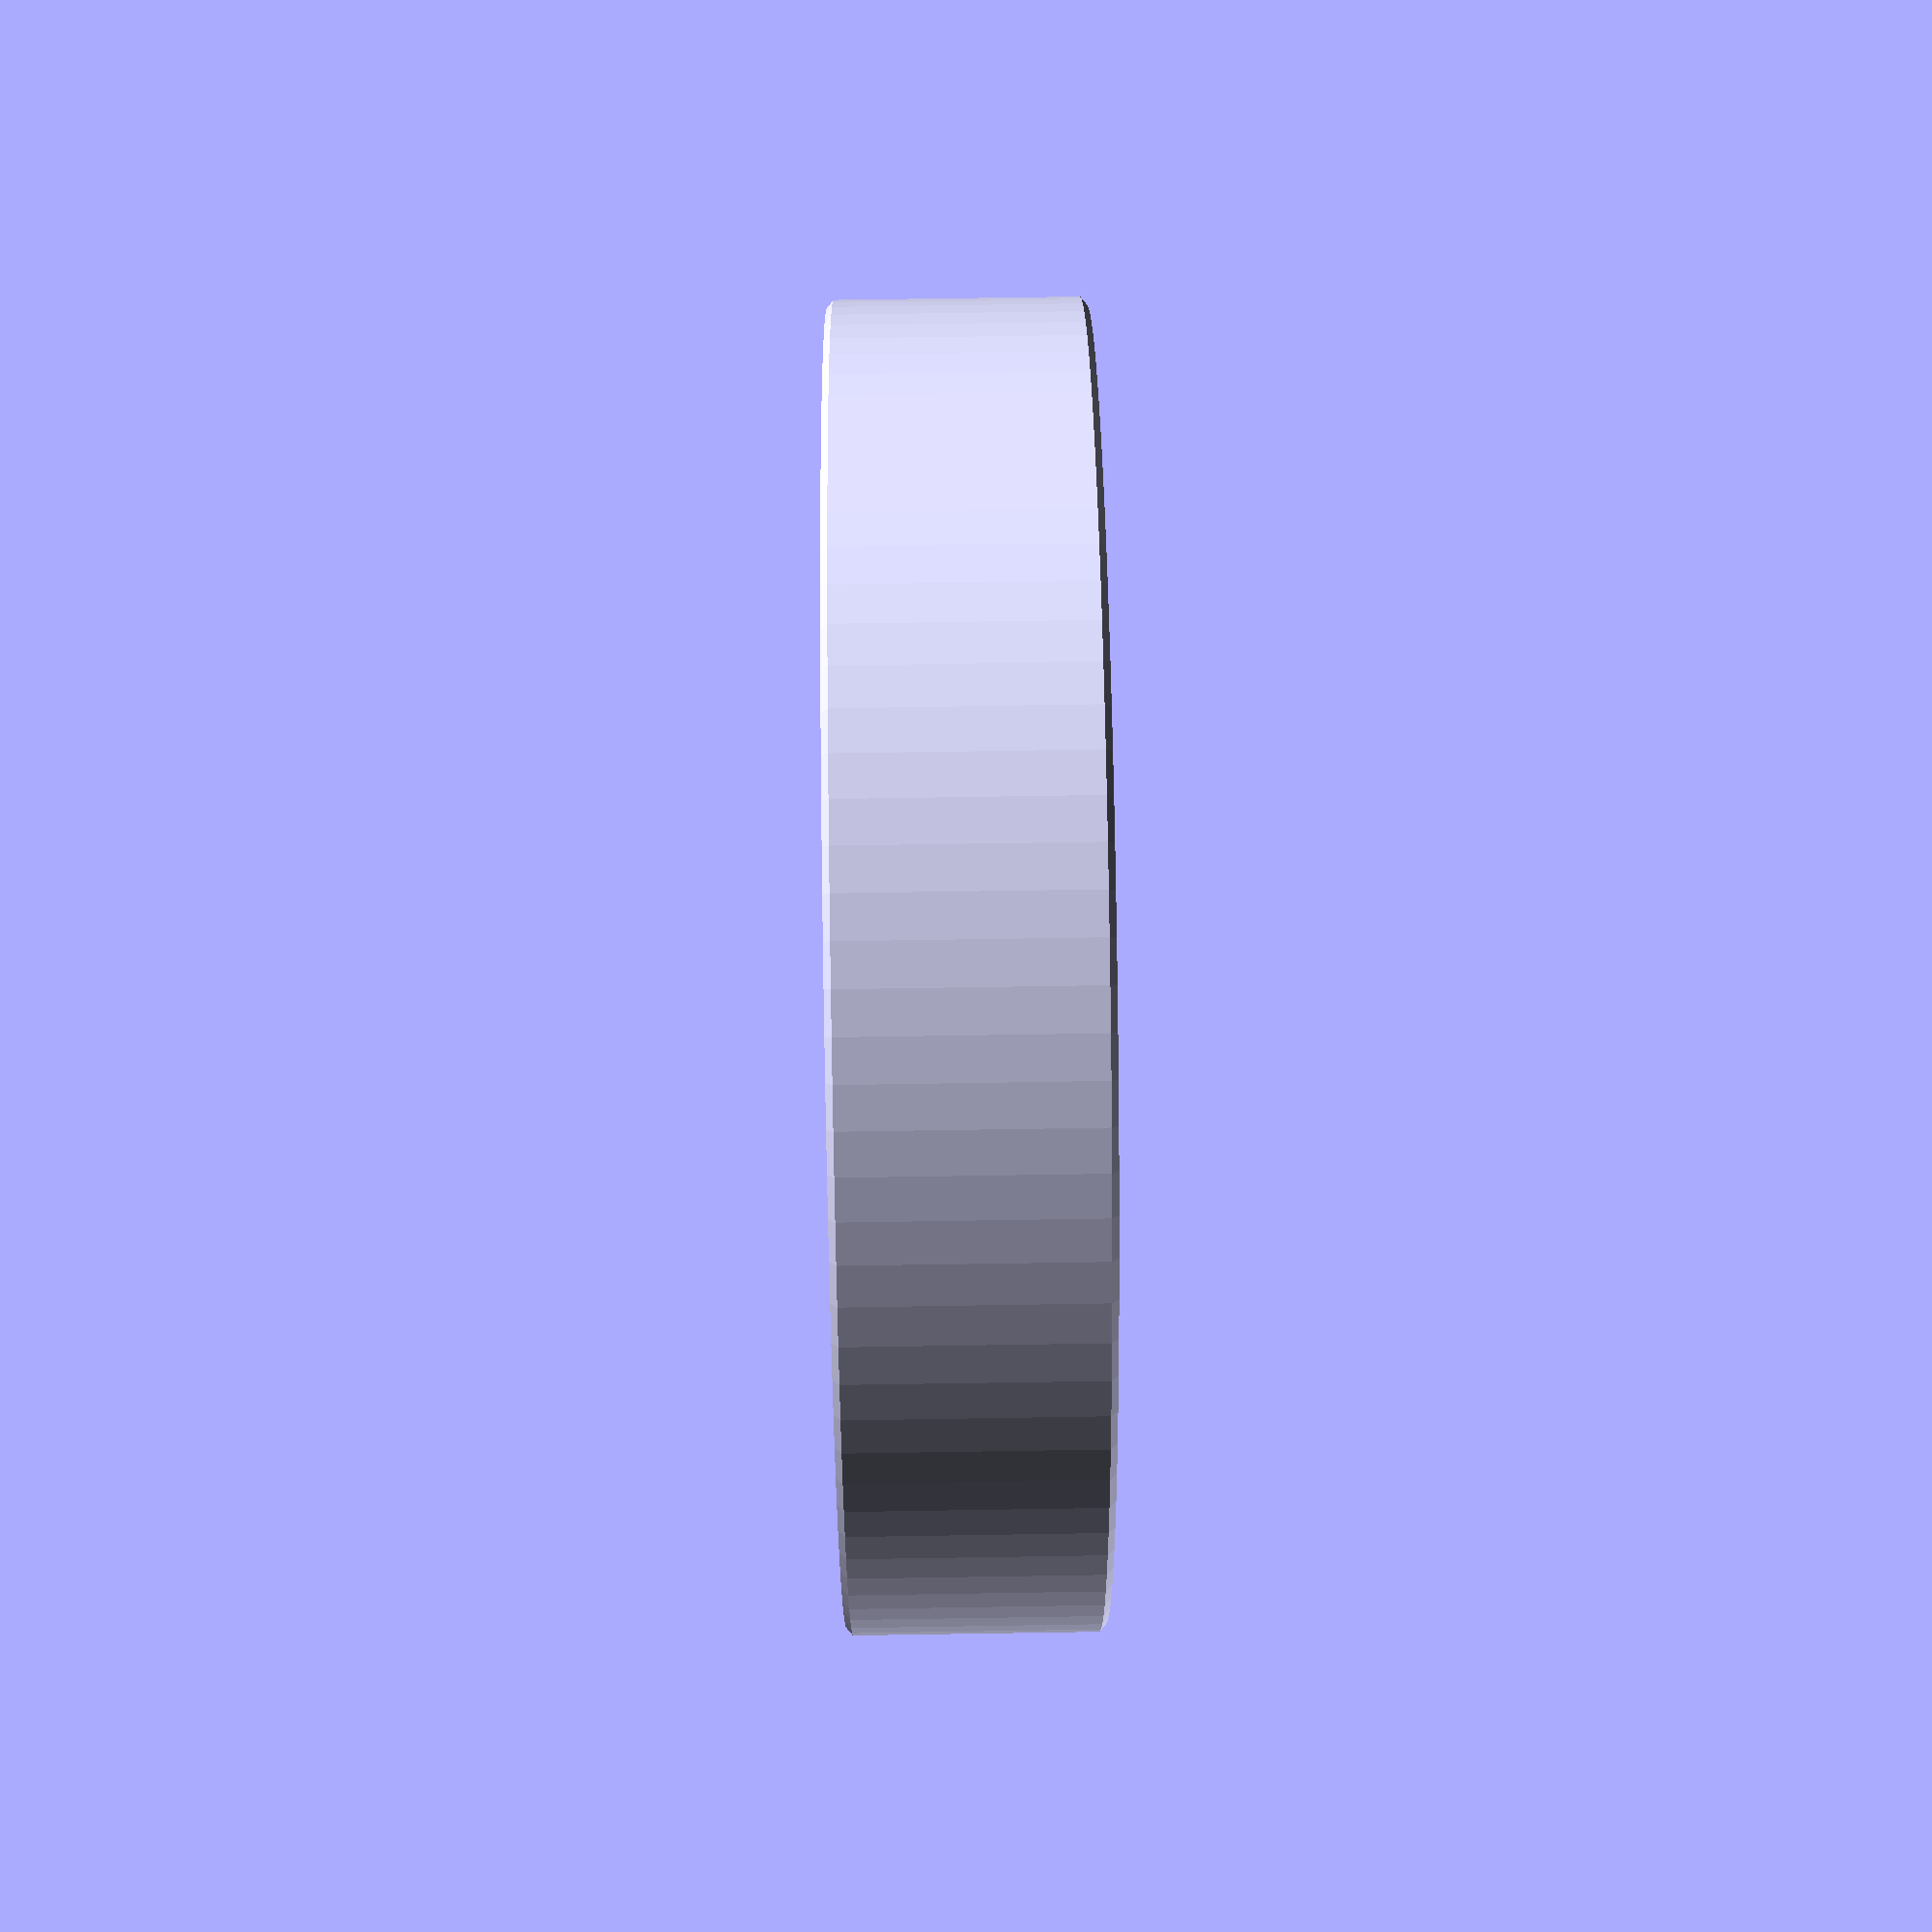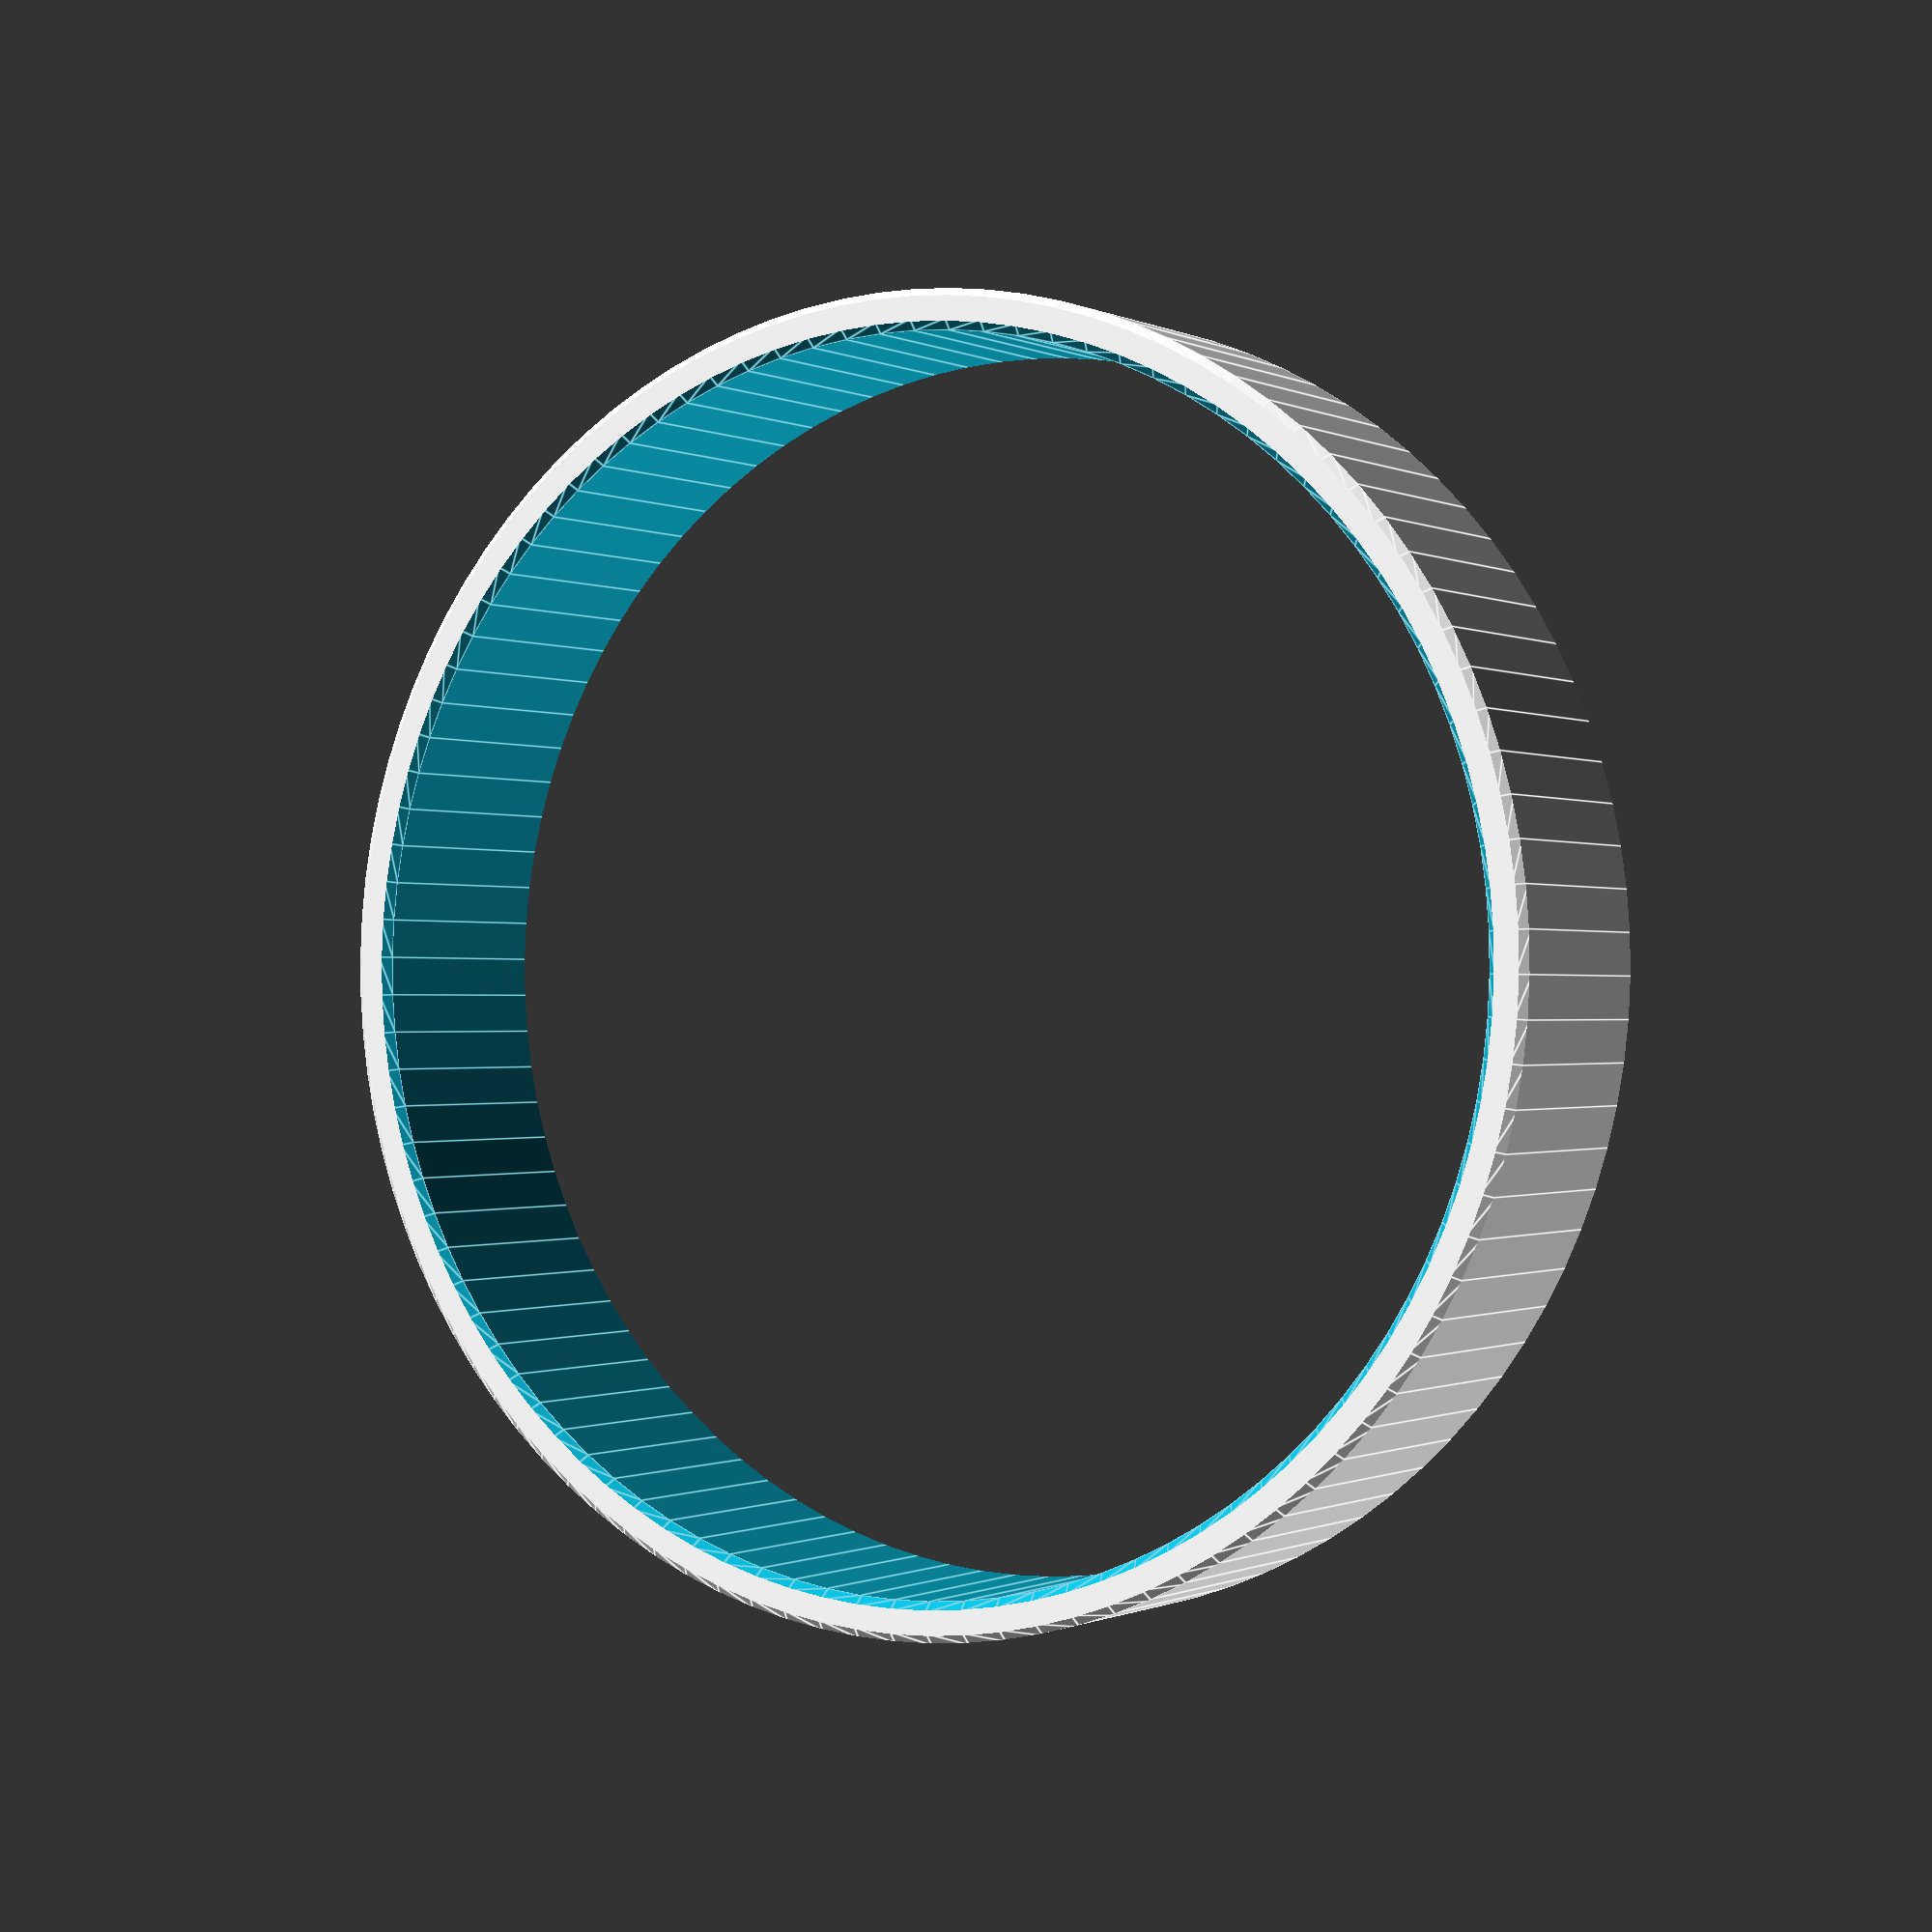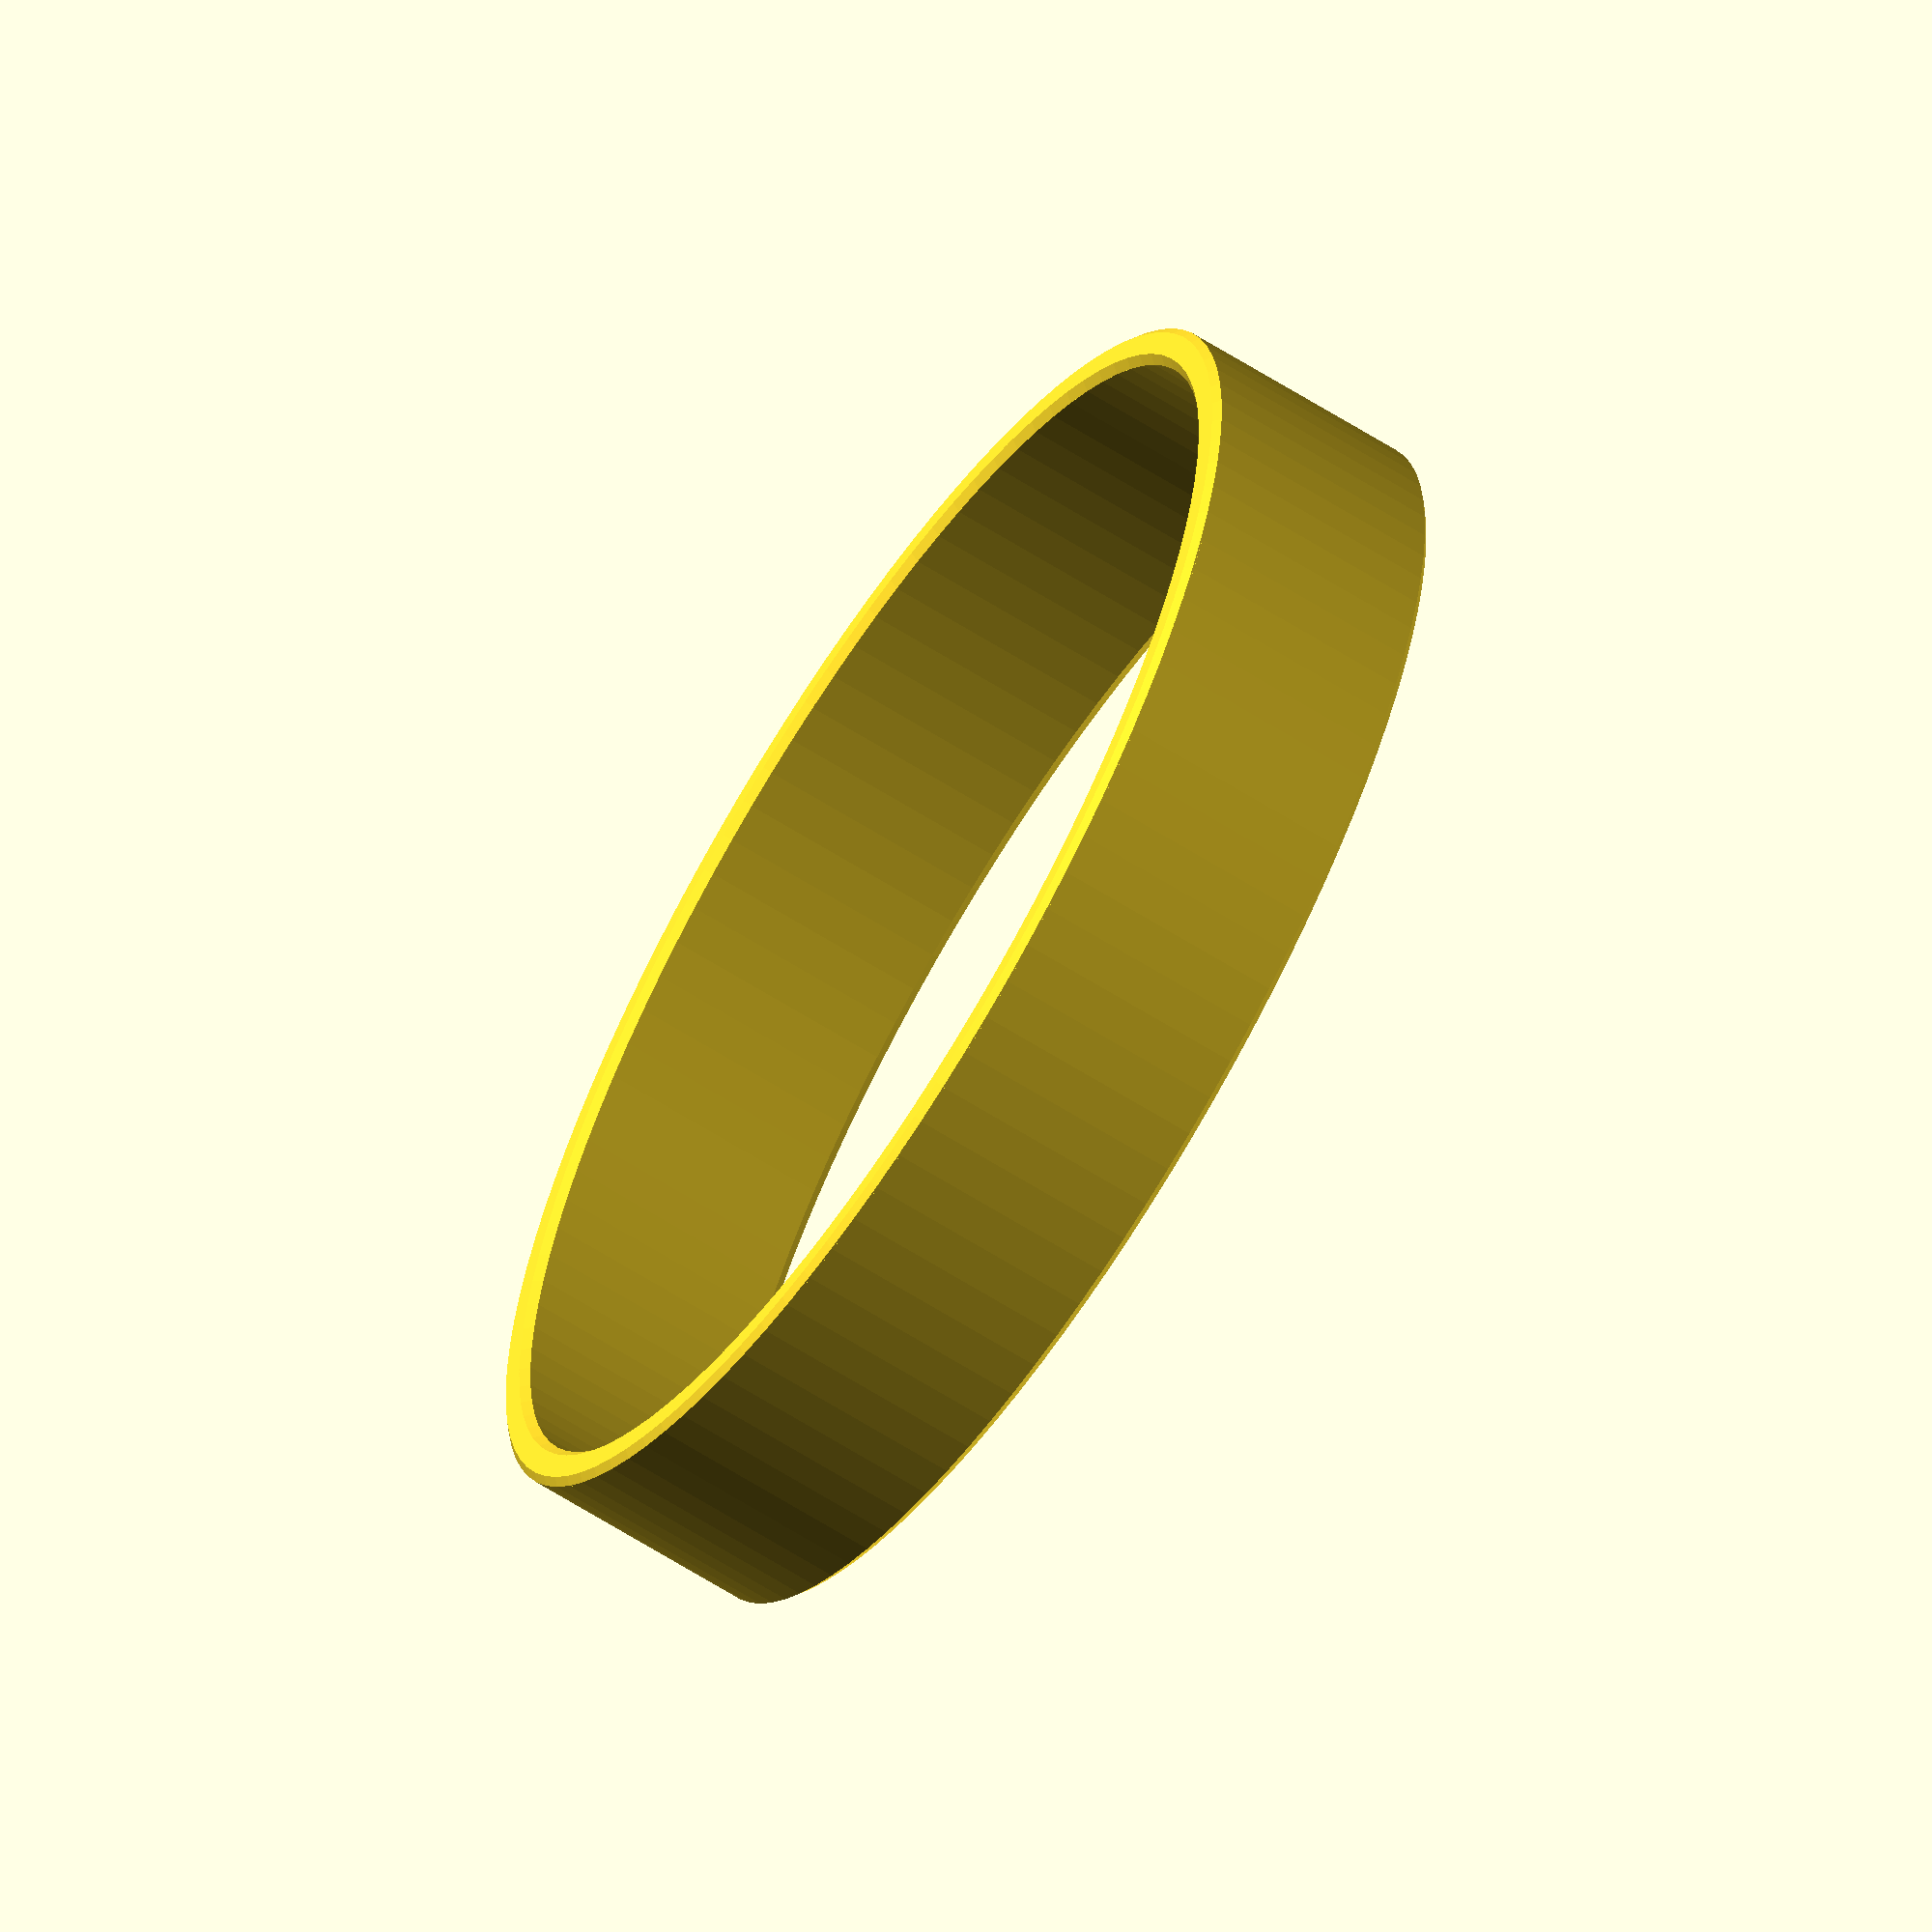
<openscad>
// configure your bracelet here
bracelet_diameter	= 65; // mm
bracelet_width		= 12.5;
bracelet_thickness	= 2;
bracelet_text		= "RepRp"; // message must be array
bracelet_font		= "DejaVu Sans:style=Bold";
bracelet_font_size	= 7;
bracelet_spacing		= 7;
bracelet_text_rep	= 3; // number of times to repeat message
bracelet_voffset		= 3; // nudge the text up/down
// advanced configuration
bracelet_kerning		= 0;//[0,7,13.4,20.1,27.1,33.1]; //must be same len as message
logo_enabled			= 0;
logo_offset			= -7;
bevel_size			= 0.5;

fudge = 0.1;
detail = 100;
pi = 3.142;

difference() {
  cylinder(r = bracelet_diameter / 2,
	  	   h = bracelet_width,
	  	   $fn = detail);
  translate([0,0,-fudge])
    cylinder(r = bracelet_diameter / 2 - bracelet_thickness,
			h = bracelet_width + 2 * fudge,
			$fn = detail);

  for(j = [0 : 360 / bracelet_text_rep : 360]) {
    rotate([0,0,j]) {
      // the text
      if(bracelet_kerning) {
        for (i = [0 : len(bracelet_text) - 1]) {
          rotate([0,0,(bracelet_kerning[i] / (bracelet_diameter / 2)) * (180 / pi)])
            translate([-bracelet_font_size / 2,
					-bracelet_diameter / 2 + bracelet_thickness / 2,
					bracelet_voffset]) rotate([90,0,0])
              linear_extrude(height = bracelet_thickness)
                text(t = bracelet_text[i],
				  font = bracelet_font,
				  size = bracelet_font_size);
        }
      } else {
       for (i = [0 : len(bracelet_text) - 1]) {
          rotate([0,0,i * (bracelet_spacing / (bracelet_diameter / 2)) * (180 / pi)])
            translate([-bracelet_font_size / 2,
					-bracelet_diameter / 2 + bracelet_thickness / 2,
					bracelet_voffset]) rotate([90,0,0])
              linear_extrude(height = bracelet_thickness)
                text(t = bracelet_text[i],
				  font = bracelet_font,
				  size = bracelet_font_size);
        }
      }

    //the logo
    if(logo_enabled) {
      rotate([0,0,(logo_offset / (bracelet_diameter / 2)) * (180 / pi)])
        translate([0,-bracelet_diameter / 2 + bracelet_thickness / 2,bracelet_width / 2])
          logo();
      }
    }
  }

  //bevel
  if(bevel_size) {
    translate([0,0,-fudge])
      cylinder(r1 = bracelet_diameter / 2 - bracelet_thickness + bevel_size,
			   r2 = bracelet_diameter / 2 - bracelet_thickness,
			   h = bevel_size,
			   $fn = detail);
    translate([0,0,bracelet_width - bevel_size + fudge])
      cylinder(r2 = bracelet_diameter / 2 - bracelet_thickness + bevel_size,
			   r1 = bracelet_diameter / 2 - bracelet_thickness,
			   h = bevel_size,
			   $fn = detail);
    translate([0,0,-fudge]) difference() {
      cylinder(r = bracelet_diameter / 2 + fudge, h = bevel_size, $fn = detail);
      cylinder(r1 = bracelet_diameter / 2 - bevel_size,
			  r2 = bracelet_diameter / 2 + fudge,
			  h = bevel_size,
			  $fn = detail);
    }
    translate([0,0,bracelet_width - bevel_size + fudge]) difference() {
      cylinder(r = bracelet_diameter / 2 + fudge, h = bevel_size, $fn = detail);
      cylinder(r2 = bracelet_diameter / 2 - bevel_size,
			  r1 = bracelet_diameter / 2 + fudge,
			  h = bevel_size,
			  $fn = detail);
    }
  }
}

module logo() {
  // you can put any logo in here
  rotate([90,0,0])
    hull() {
      cylinder(r = 3, h = bracelet_thickness, $fn = detail / 4);
      translate([-fudge / 2,3 / cos(45),0])
        cube([fudge,fudge,bracelet_thickness]);
  }
}
</openscad>
<views>
elev=110.9 azim=294.3 roll=270.9 proj=p view=wireframe
elev=0.5 azim=125.0 roll=209.9 proj=p view=edges
elev=63.4 azim=16.1 roll=57.3 proj=o view=wireframe
</views>
